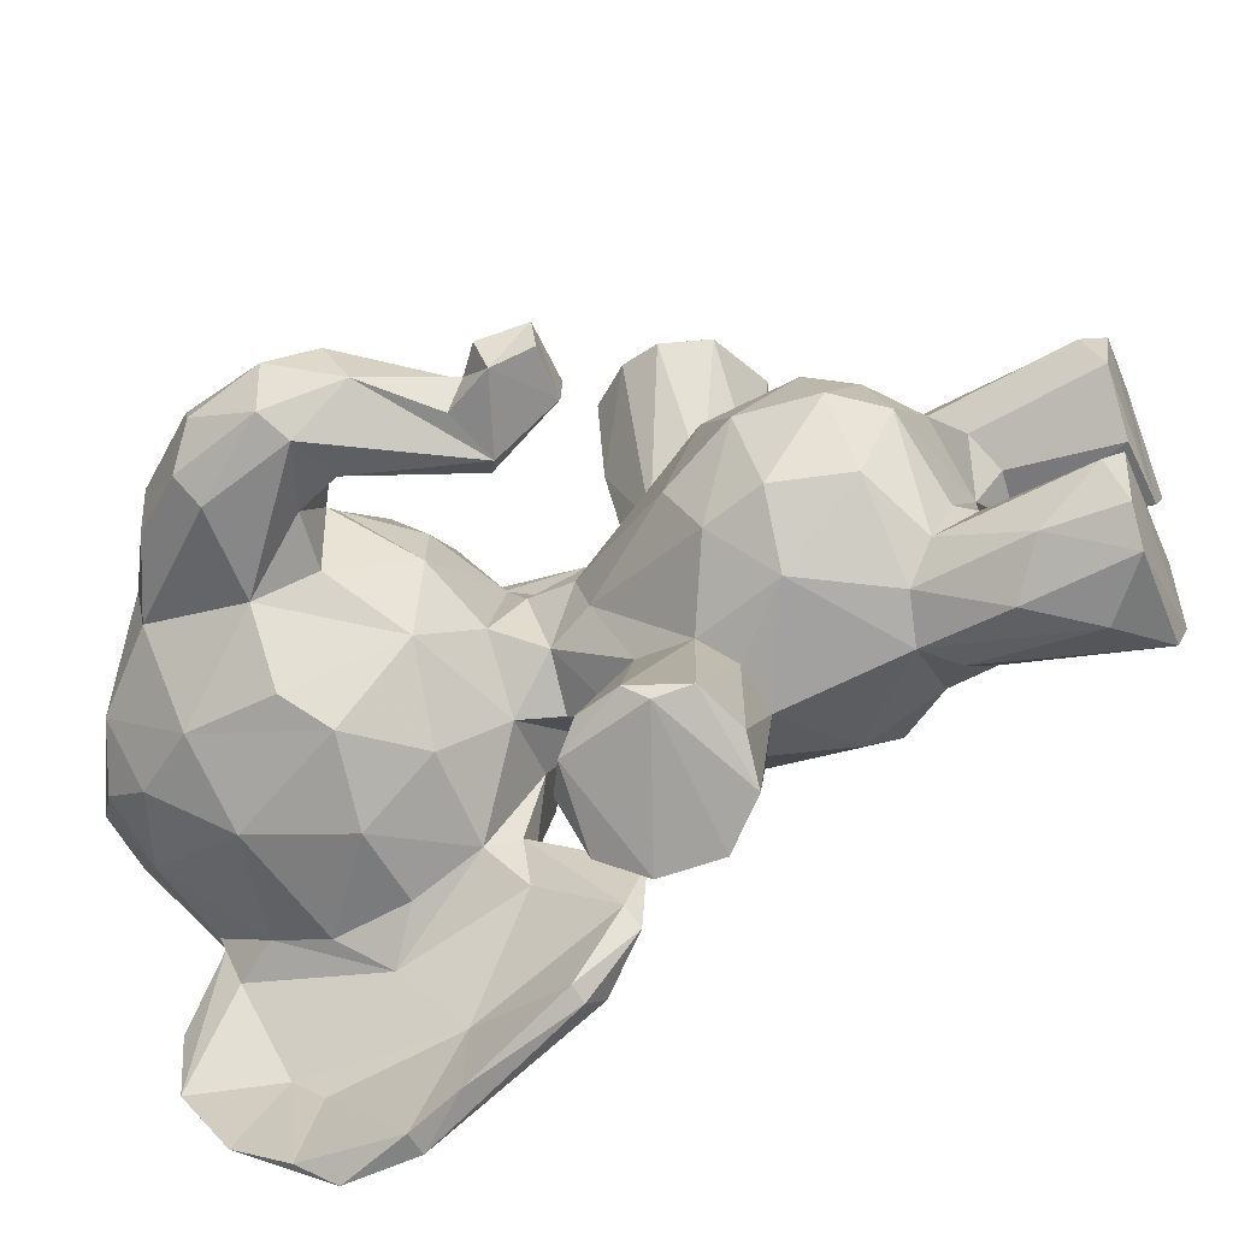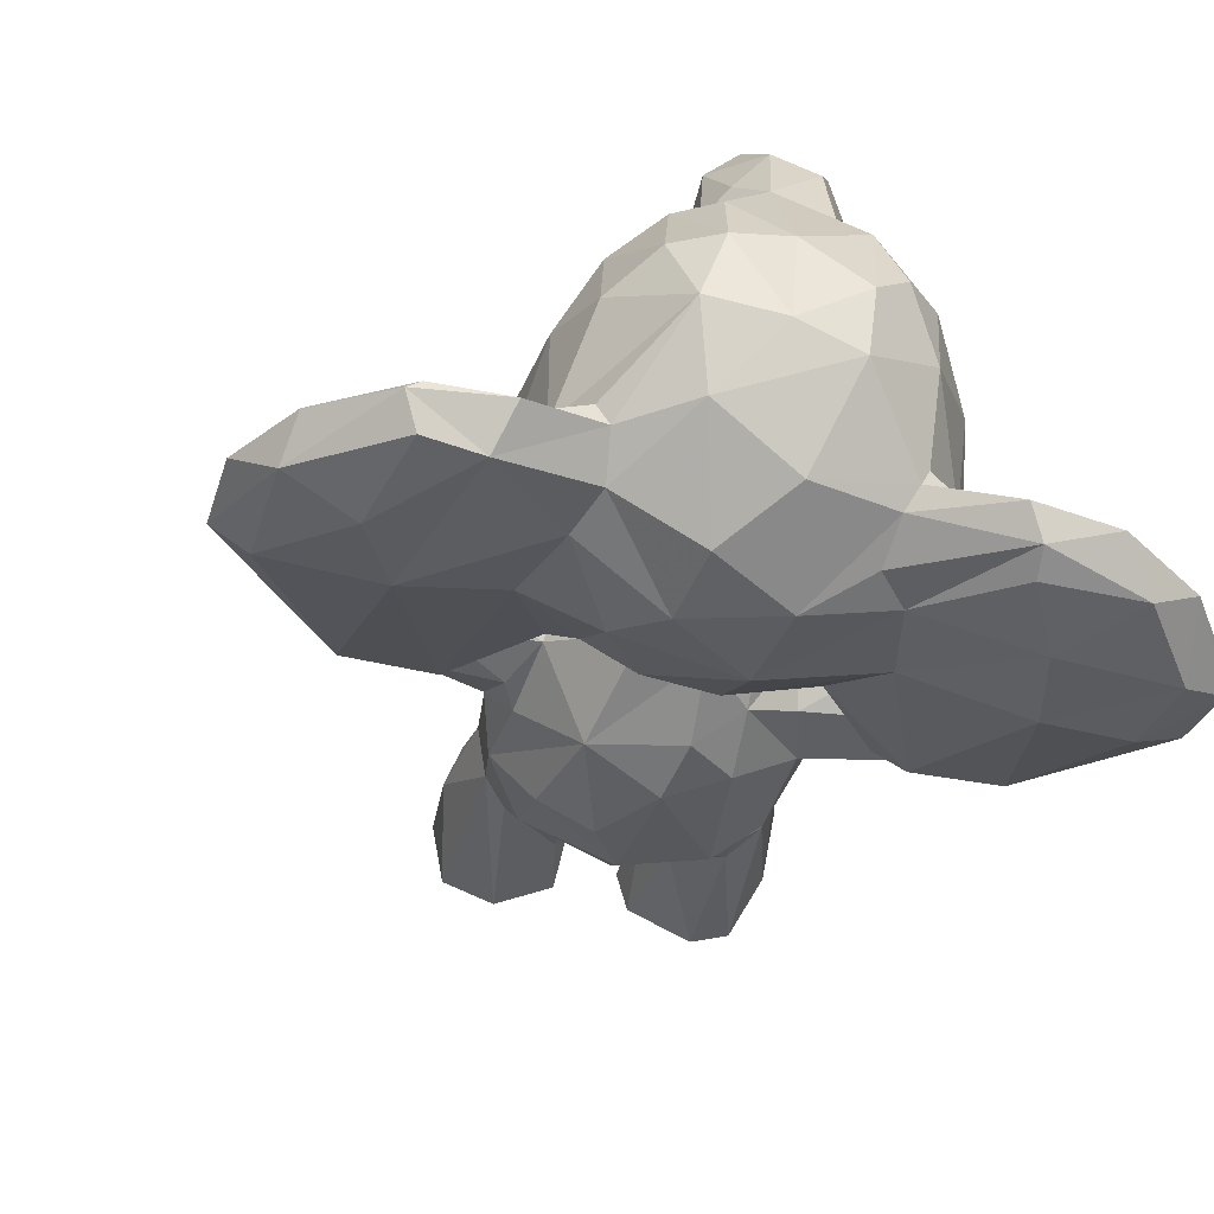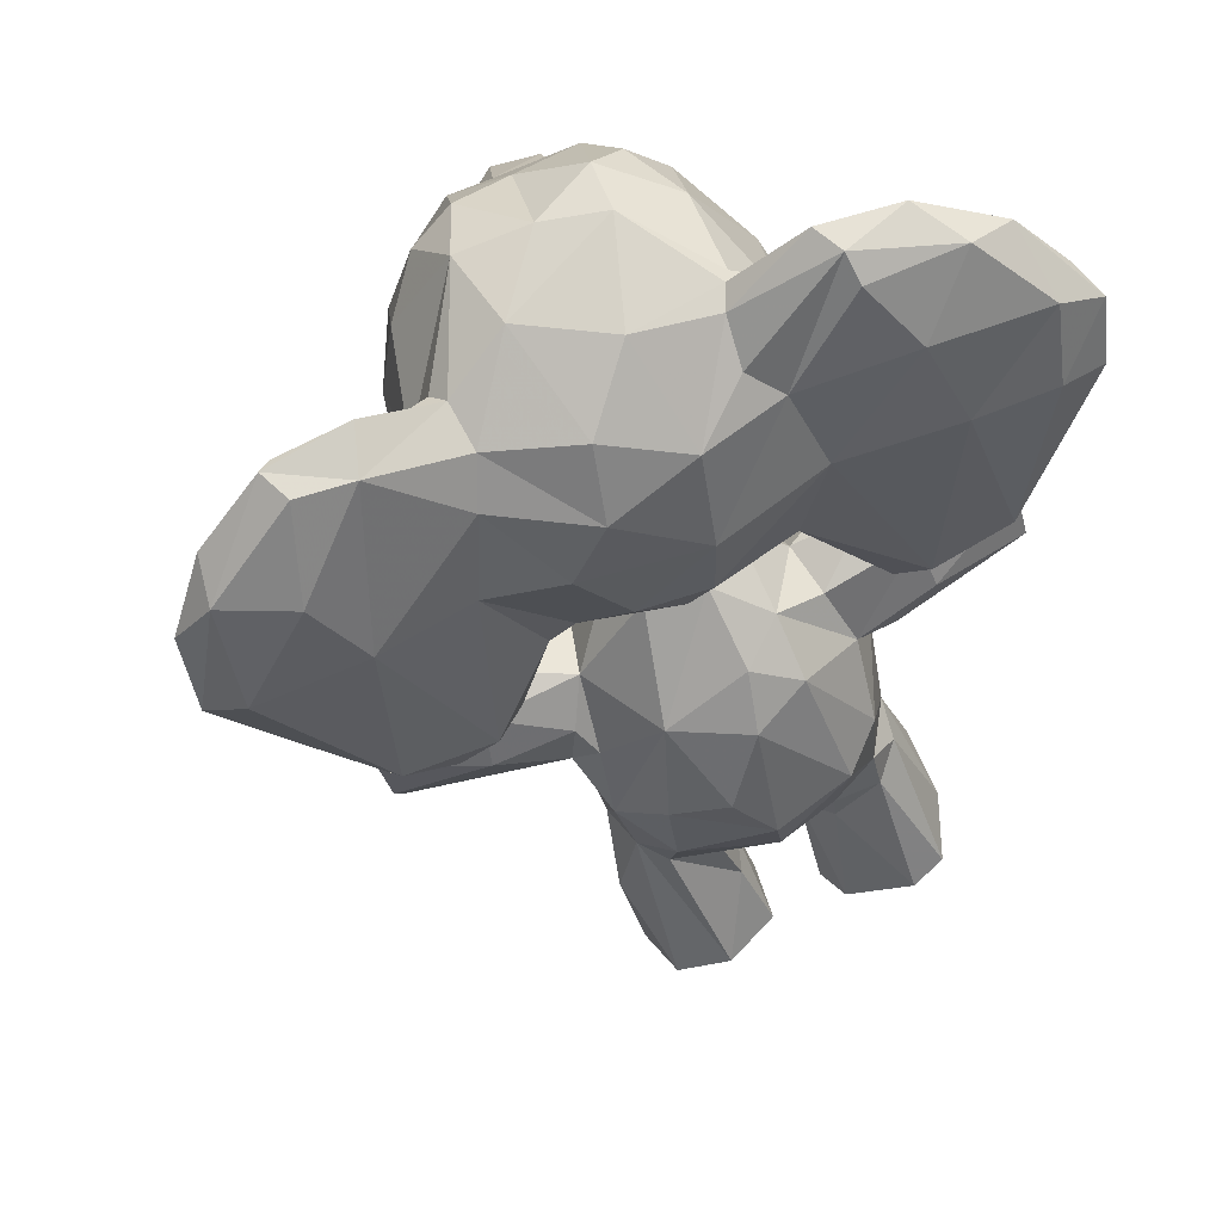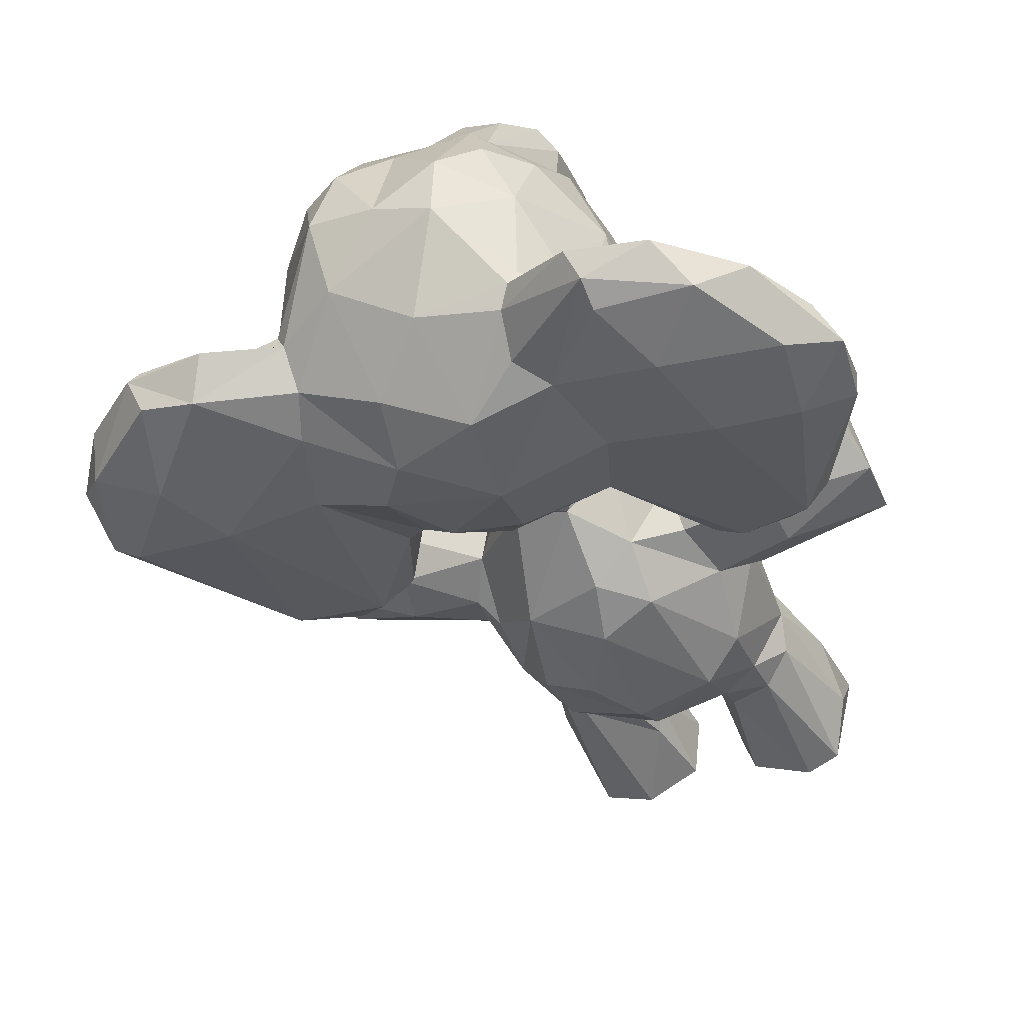
<metadata>
{"format":"obj","ext":"obj","renderer":"f3d","projection":"perspective","resolution":1024,"background":"white","views":[{"elev":29.9,"azim":72.0,"up":"+Y"},{"elev":-54.7,"azim":-32.9,"up":"+Y"},{"elev":21.1,"azim":-11.0,"up":"+Z"},{"elev":27.6,"azim":11.9,"up":"+Z"}]}
</metadata>
<code>
v 0.4604 0.6806 1.229
v 0.424 0.6246 1.361
v 0.539 0.692 1.277
v 0.4745 0.6397 1.408
v 0.4104 0.9656 1.399
v 0.5005 0.9459 1.402
v 0.4086 0.9018 1.46
v 0.4841 0.9034 1.45
v 0.4457 0.9943 1.327
v 0.5233 0.9563 1.324
v 0.512 0.8407 1.189
v 0.3412 0.787 1.519
v 0.3959 0.7924 1.523
v 0.4127 0.624 1.429
v 0.1917 0.7616 1.89
v 0.1881 0.6236 1.923
v 0.1909 0.5215 1.904
v 0.2474 0.561 1.945
v 0.2539 0.436 1.824
v 0.2566 0.5031 1.916
v 0.3397 0.4546 1.622
v 0.3515 0.5096 1.562
v 0.3331 0.5388 1.537
v 0.3167 0.418 1.719
v 0.3916 0.6207 1.564
v 0.3065 0.8123 1.649
v 0.3527 0.7596 1.605
v 0.3752 0.6409 1.513
v 0.3111 0.7592 1.556
v 0.5674 0.7105 1.329
v 0.5747 0.7645 1.417
v 0.5551 0.8068 1.439
v 0.551 0.8838 1.402
v 0.6083 0.8263 1.302
v 0.5952 0.6809 1.532
v 0.7269 0.7374 1.51
v 0.2056 0.8704 1.877
v 0.5916 0.7289 1.428
v 0.7229 0.791 1.483
v 0.3452 0.4593 1.86
v -0.04219 0.4723 1.602
v 0.5226 0.819 1.469
v 0.6888 0.8671 1.166
v 0.674 0.8718 1.521
v 0.6879 0.8375 1.1
v 0.5999 0.7909 1.221
v 0.5575 0.8116 1.178
v 0.6101 0.6225 1.56
v 0.6549 0.831 1.074
v 0.585 0.8556 1.058
v 0.5908 0.8751 1.303
v 0.5234 0.9096 1.237
v 0.5678 0.9084 1.275
v 0.1667 0.607 1.383
v 0.5417 0.9106 1.221
v 0.3357 0.8719 1.087
v 0.6671 0.9707 1.145
v 0.6177 0.9859 1.15
v 0.2406 0.8015 1.627
v 0.5949 0.9764 1.116
v 0.6183 0.8085 1.262
v 0.5495 0.7876 1.205
v 0.6555 0.8809 1.236
v 0.6919 0.9368 1.144
v 0.39 0.7509 1.557
v 0.4768 0.7218 1.518
v 0.4795 0.7815 1.508
v 0.4152 0.6939 1.55
v 0.4471 0.6535 1.475
v 0.4477 0.5749 1.59
v 0.3964 0.4354 1.763
v 0.3552 0.4317 1.787
v 0.342 0.4432 1.837
v 0.3518 0.4772 1.865
v 0.3331 0.5534 1.916
v 0.4112 0.5082 1.829
v 0.4155 0.6298 1.853
v 0.3366 0.6393 1.921
v 0.3612 0.7081 1.884
v 0.398 0.7559 1.807
v 0.4787 0.5714 1.714
v 0.4672 0.6436 1.753
v 0.4706 0.6089 1.645
v 0.4208 0.9205 1.179
v 0.4355 0.7331 1.766
v 0.4492 0.7026 1.681
v 0.5492 0.6071 1.526
v 0.4392 0.5473 1.597
v 0.4475 0.4751 1.685
v 0.4311 0.3932 1.898
v 0.5067 0.3975 1.81
v 0.4453 0.3873 1.869
v 0.6501 0.5569 1.589
v 0.6467 0.4409 1.755
v 0.6982 0.4728 1.764
v 0.5408 0.3928 1.9
v 0.4085 0.4186 1.914
v -0.05921 0.4419 1.72
v 0.5896 0.4298 1.91
v 0.1058 0.4688 1.765
v 0.4627 0.874 1.186
v 0.4922 0.4183 1.933
v 0.6951 0.496 1.777
v 0.06889 0.8203 1.411
v 0.1312 0.4842 1.575
v 0.4538 0.528 1.781
v 0.4061 0.4631 1.858
v 0.5011 0.5157 1.736
v 0.5252 0.4362 1.84
v 0.5177 0.5928 1.616
v 0.4624 0.6048 1.606
v 0.5969 0.5134 1.696
v 0.09444 0.608 1.864
v 0.5675 0.4456 1.819
v 0.6616 0.5896 1.624
v 0.6881 0.5264 1.727
v 0.2573 0.7045 1.345
v 0.558 0.6239 1.522
v 0.3383 0.9857 1.528
v 0.6293 0.6088 1.551
v 0.5812 0.5871 1.536
v 0.2528 0.8546 1.891
v 0.3262 0.8089 1.812
v 0.3111 0.9841 1.793
v 0.3118 0.9006 1.846
v 0.3336 0.963 1.769
v 0.3533 0.9786 1.636
v 0.3672 1.022 1.603
v 0.4541 0.8426 0.9967
v 0.3741 0.9372 1.601
v 0.3144 0.8845 1.762
v 0.3242 0.8282 1.747
v 0.3782 0.9892 1.542
v 0.3709 1.038 1.561
v 0.2573 0.7633 1.897
v 0.2593 0.6746 1.938
v 0.4087 0.695 1.598
v 0.3845 0.784 1.681
v 0.3792 0.9215 1.2
v 0.2861 0.608 1.946
v 0.2532 0.9585 1.843
v 0.2835 0.9201 1.864
v 0.2604 1.005 1.777
v 0.3147 1.006 1.711
v 0.3254 0.9965 1.614
v 0.08459 0.7864 1.255
v 0.3304 0.9213 1.73
v 0.3579 0.9173 1.599
v 0.3357 1.045 1.555
v 0.05269 0.7571 1.373
v 0.4757 0.7252 1.194
v 0.3303 1.031 1.605
v 0.2364 0.4268 1.656
v 0.07146 0.5907 1.363
v -0.02682 0.4283 1.597
v 0.02283 0.4414 1.762
v 0.6824 0.4444 1.834
v 0.6689 0.5728 1.614
v 0.431 0.8037 1.154
v 0.1465 0.6377 1.413
v 0.5295 0.8585 1.175
v 0.5646 0.8902 1.068
v 0.5491 0.7065 1.558
v 0.672 0.7202 1.609
v 0.6344 0.7616 1.629
v 0.6426 0.8016 1.628
v 0.1062 0.7478 1.696
v 0.3556 0.9484 1.086
v 0.6471 0.8644 1.576
v 0.2282 0.833 1.708
v 0.6278 0.8312 1.608
v 0.6699 0.8618 1.558
v 0.3683 0.7312 1.189
v 0.406 0.6516 1.273
v 0.347 0.6772 1.258
v 0.3621 0.9698 1.316
v 0.3024 0.9096 1.312
v 0.3299 0.9201 1.398
v 0.2706 0.6753 1.519
v 0.3717 0.9584 1.261
v 0.4599 0.9766 1.269
v 0.3341 0.6389 1.367
v 0.1368 0.6795 1.894
v 0.1563 0.4691 1.83
v 0.1298 0.5992 1.905
v 0.1629 0.7863 1.823
v 0.2216 0.4168 1.735
v 0.2761 0.5038 1.546
v 0.3145 0.6496 1.498
v 0.304 0.7803 1.49
v 0.2841 0.7378 1.513
v 0.2521 0.8069 1.31
v 0.2788 0.8419 1.276
v 0.064 0.7461 1.304
v 0.3046 0.7421 1.236
v 0.2614 0.7457 1.297
v -0.1353 0.4855 1.559
v 0.0991 0.8085 1.244
v 0.1198 0.8459 1.253
v 0.1761 0.7177 1.309
v 0.2659 0.8315 1.372
v 0.02246 0.4127 1.717
v 0.1281 0.9034 1.313
v 0.2702 0.797 1.424
v 0.3967 0.8541 0.9847
v -0.03435 0.5743 1.416
v 0.463 0.8379 1.105
v 0.3383 0.896 1.204
v -0.03563 0.4158 1.702
v 0.05163 0.471 1.746
v 0.4577 0.9894 1.066
v 0.416 0.9954 1.075
v 0.08106 0.679 1.792
v 0.3742 0.7953 1.15
v 0.03558 0.4617 1.537
v 0.386 0.9775 1.03
v 0.3728 0.9163 0.9991
v 0.3163 0.8445 1.19
v 0.2787 0.7065 1.469
v 0.2624 0.7533 1.44
v 0.2621 0.7039 1.406
v 0.2189 0.6128 1.515
v 0.2316 0.5537 1.52
v 0.2093 0.5709 1.497
v 0.2127 0.4661 1.592
v 0.1267 0.4459 1.724
v 0.09207 0.4915 1.763
v 0.07347 0.5957 1.799
v 0.07822 0.5185 1.711
v 0.06886 0.6356 1.726
v 0.08447 0.6546 1.645
v 0.08876 0.564 1.607
v 0.112 0.7065 1.847
v 0.1076 0.7461 1.761
v 0.1684 0.6311 1.532
v 0.1732 0.6197 1.496
v 0.1559 0.7769 1.643
v 0.1819 0.7473 1.586
v 0.1327 0.6353 1.351
v 0.1272 0.4482 1.668
v 0.08567 0.8687 1.391
v -0.07519 0.4772 1.491
v -0.04737 0.4511 1.728
v 0.08426 0.5491 1.572
v -0.0005848 0.4698 1.634
v 0.06506 0.5462 1.506
v -0.1124 0.4683 1.643
v -0.1239 0.5034 1.541
v 0.03323 0.5511 1.469
v 0.06061 0.6318 1.371
v -0.1074 0.5302 1.473
v -0.001354 0.6012 1.406
v 0.1782 0.6526 1.381
v 0.1947 0.6422 1.404
v 0.1739 0.8047 1.858
v 0.1722 0.8894 1.818
v 0.2051 0.9396 1.836
v 0.2063 0.9713 1.77
v 0.1868 0.8228 1.745
v 0.2936 0.9795 1.609
v 0.2184 0.9653 1.722
v 0.3184 0.9498 1.548
v 0.2384 0.9186 1.711
v 0.3144 1.026 1.563
v 0.2978 0.9199 1.595
v 0.3101 0.6215 1.522
v 0.2635 0.7416 1.561
v 0.2523 1.007 1.72
v 0.2486 0.8493 1.723
v 0.7058 0.7133 1.567
v 0.6215 0.6955 1.477
v -0.1053 0.4427 1.599
v -0.1145 0.5027 1.482
v 0.4597 0.8468 1.145
v 0.507 0.869 1.032
v 0.4539 0.8967 1.159
v 0.5013 0.9329 1.063
v 0.1491 0.7843 1.43
v 0.1488 0.7306 1.409
v 0.544 0.7032 1.421
v 0.1081 0.897 1.363
v 0.1105 0.8955 1.317
v 0.1163 0.6992 1.605
v 0.3402 0.8035 1.168
v 0.5842 0.7656 1.261
v 0.6974 0.8358 1.487
v 0.6381 0.9397 1.213
v 0.5032 0.6852 1.48
v 0.6494 0.4502 1.866
v 0.166 0.7033 1.365
v 0.5668 0.9467 1.103
v 0.5497 0.7621 1.579
v 0.1193 0.5319 1.876
v 0.2831 0.7081 1.318
v 0.5623 0.4362 1.73
v 0.6281 0.4097 1.839
f 140 136 18
f 13 67 42
f 221 189 219
f 230 231 232
f 162 161 291
f 103 114 289
f 177 180 208
f 248 252 251
f 18 20 75
f 86 85 82
f 108 112 110
f 60 162 291
f 60 57 49
f 132 26 269
f 289 114 109
f 174 175 1
f 241 146 150
f 123 135 79
f 115 48 112
f 193 177 218
f 55 60 291
f 146 282 198
f 25 23 266
f 179 191 219
f 67 169 42
f 283 232 231
f 140 75 78
f 229 230 232
f 220 190 204
f 104 278 241
f 281 241 204
f 93 158 95
f 108 107 109
f 46 49 45
f 267 179 235
f 172 166 270
f 15 37 255
f 264 152 149
f 241 278 204
f 47 161 50
f 168 139 212
f 63 34 43
f 40 19 73
f 45 61 46
f 15 16 136
f 200 146 196
f 252 249 160
f 250 252 160
f 217 56 168
f 277 275 211
f 88 87 121
f 144 260 268
f 212 84 211
f 263 269 259
f 178 12 7
f 43 64 63
f 97 73 90
f 171 292 165
f 120 115 158
f 36 38 39
f 199 196 198
f 28 266 189
f 36 270 271
f 104 150 278
f 290 279 150
f 251 252 206
f 263 265 148
f 276 274 277
f 121 89 88
f 155 209 272
f 121 295 89
f 46 285 62
f 49 50 60
f 295 121 93
f 3 30 4
f 5 6 9
f 8 33 6
f 49 47 50
f 192 199 203
f 136 135 15
f 17 20 18
f 187 24 19
f 74 75 20
f 158 116 95
f 26 138 27
f 29 27 65
f 34 30 285
f 31 34 33
f 28 69 68
f 280 35 288
f 147 131 263
f 286 39 31
f 128 149 152
f 28 25 266
f 251 206 273
f 163 288 35
f 48 115 120
f 52 53 55
f 55 53 58
f 57 287 64
f 57 58 287
f 66 163 292
f 58 57 60
f 62 285 3
f 287 51 63
f 64 43 45
f 52 181 53
f 10 53 181
f 68 66 65
f 70 25 111
f 73 24 72
f 21 22 89
f 106 77 76
f 76 77 75
f 77 79 78
f 106 81 82
f 205 129 284
f 85 86 138
f 205 284 56
f 105 224 223
f 90 72 71
f 92 71 91
f 295 94 296
f 90 92 96
f 102 109 107
f 102 40 97
f 102 97 90
f 224 105 54
f 214 129 207
f 99 102 96
f 102 90 96
f 76 74 107
f 40 107 74
f 76 107 108
f 81 106 108
f 102 107 40
f 83 81 108
f 27 137 65
f 118 111 48
f 239 253 254
f 112 114 103
f 213 167 230
f 87 118 121
f 121 118 120
f 135 142 122
f 125 124 142
f 126 124 125
f 84 276 211
f 220 204 278
f 202 155 215
f 144 124 126
f 127 130 128
f 125 123 126
f 126 131 147
f 130 133 128
f 133 130 148
f 39 286 44
f 83 111 25
f 86 137 138
f 74 76 75
f 7 12 13
f 294 182 221
f 124 143 141
f 152 145 128
f 124 141 142
f 106 82 77
f 218 208 168
f 132 269 131
f 262 133 148
f 33 34 51
f 95 94 93
f 110 112 48
f 18 75 140
f 271 38 36
f 158 115 116
f 38 280 31
f 103 95 116
f 99 296 157
f 65 137 68
f 28 68 137
f 28 137 25
f 11 161 47
f 55 161 11
f 57 64 49
f 278 150 279
f 185 17 16
f 35 270 164
f 165 35 164
f 67 292 171
f 223 188 225
f 171 165 166
f 227 210 100
f 24 71 72
f 262 264 119
f 173 214 151
f 175 173 1
f 173 175 195
f 177 193 201
f 177 176 180
f 12 178 190
f 181 180 9
f 139 181 101
f 182 28 189
f 20 184 19
f 17 293 184
f 23 25 88
f 26 59 170
f 266 179 189
f 46 61 285
f 193 195 192
f 218 195 193
f 294 117 196
f 117 290 200
f 194 146 200
f 218 177 208
f 196 199 192
f 31 280 30
f 282 203 199
f 205 217 129
f 207 159 214
f 207 129 275
f 138 137 27
f 155 272 242
f 139 101 84
f 212 139 84
f 133 119 149
f 168 212 216
f 216 212 211
f 222 235 179
f 159 151 214
f 56 284 218
f 285 61 34
f 56 217 205
f 181 139 180
f 191 190 220
f 189 221 182
f 23 188 223
f 226 184 100
f 222 223 224
f 229 293 228
f 113 233 213
f 213 233 234
f 213 234 167
f 237 59 238
f 54 154 239
f 215 242 154
f 89 91 71
f 100 210 156
f 210 243 156
f 98 156 243
f 156 98 202
f 100 202 226
f 244 229 232
f 52 101 181
f 160 236 254
f 245 243 210
f 41 247 243
f 241 282 146
f 53 287 58
f 252 248 249
f 222 236 235
f 222 224 254
f 54 254 224
f 54 239 254
f 239 250 253
f 96 91 296
f 255 256 186
f 256 257 258
f 186 256 259
f 268 261 258
f 268 260 261
f 260 262 261
f 260 264 262
f 10 33 51
f 263 261 265
f 264 145 152
f 237 259 170
f 266 222 179
f 267 235 238
f 113 293 185
f 141 257 37
f 260 144 145
f 134 149 128
f 260 145 264
f 26 170 269
f 133 262 119
f 168 56 218
f 243 245 41
f 122 15 135
f 217 216 275
f 236 222 254
f 91 89 295
f 267 191 179
f 179 219 189
f 191 267 29
f 274 101 159
f 101 274 276
f 290 194 200
f 211 276 277
f 279 220 278
f 275 274 207
f 150 194 290
f 138 123 80
f 203 281 201
f 226 187 184
f 193 192 201
f 169 67 171
f 213 230 228
f 175 182 195
f 21 153 225
f 161 162 50
f 11 101 52
f 105 240 215
f 109 102 99
f 137 83 25
f 131 269 263
f 245 246 249
f 10 9 6
f 266 223 222
f 256 37 257
f 22 88 89
f 99 96 296
f 24 153 21
f 66 292 67
f 216 211 275
f 109 99 289
f 282 241 281
f 172 169 166
f 258 257 143
f 249 246 160
f 1 151 3
f 185 183 233
f 83 110 111
f 55 11 52
f 143 124 144
f 17 184 20
f 283 237 238
f 113 228 293
f 275 277 274
f 37 15 122
f 245 210 246
f 148 147 263
f 6 5 8
f 246 210 244
f 23 223 266
f 136 16 18
f 143 268 258
f 53 51 287
f 178 177 201
f 226 240 153
f 5 176 178
f 182 2 14
f 79 85 80
f 122 142 37
f 86 82 83
f 112 103 116
f 217 275 129
f 236 244 235
f 130 147 148
f 167 234 259
f 147 130 126
f 182 174 2
f 31 39 38
f 4 14 2
f 110 83 108
f 132 138 26
f 71 24 21
f 144 126 130
f 283 238 235
f 106 76 108
f 40 73 97
f 93 94 295
f 43 61 45
f 81 83 82
f 250 206 252
f 112 116 115
f 247 197 272
f 282 281 203
f 154 206 250
f 284 129 214
f 240 202 215
f 256 255 37
f 69 66 68
f 41 245 249
f 7 5 178
f 36 172 270
f 272 98 247
f 14 28 182
f 16 15 183
f 118 87 70
f 225 105 223
f 112 108 109
f 36 39 172
f 44 42 169
f 174 182 175
f 35 271 270
f 197 273 272
f 284 173 195
f 91 295 296
f 135 136 79
f 288 69 280
f 236 160 246
f 92 91 96
f 80 85 138
f 59 237 170
f 185 233 113
f 166 165 164
f 209 155 202
f 176 9 180
f 100 293 227
f 40 74 20
f 60 55 58
f 174 1 2
f 188 22 21
f 157 103 289
f 240 225 153
f 75 77 78
f 21 225 188
f 282 199 198
f 98 243 247
f 187 153 24
f 239 154 250
f 3 4 2
f 217 168 216
f 195 218 284
f 169 171 166
f 210 229 244
f 39 44 172
f 121 120 93
f 73 19 24
f 265 261 262
f 244 232 235
f 183 185 16
f 244 236 246
f 151 159 62
f 294 196 195
f 273 197 251
f 101 276 84
f 21 89 71
f 66 67 65
f 42 32 33
f 288 66 69
f 178 176 177
f 7 8 5
f 125 135 123
f 103 157 95
f 23 22 188
f 85 79 77
f 15 186 233
f 182 294 195
f 157 94 95
f 40 20 19
f 160 254 253
f 42 8 13
f 49 64 45
f 221 220 279
f 149 119 264
f 229 228 230
f 15 255 186
f 210 227 229
f 109 114 112
f 283 167 237
f 287 63 64
f 7 13 8
f 180 139 208
f 12 190 29
f 12 65 13
f 125 142 135
f 221 279 290
f 208 139 168
f 273 242 272
f 88 25 70
f 270 166 164
f 204 201 281
f 130 127 144
f 280 271 35
f 146 198 196
f 185 293 17
f 118 70 111
f 196 192 195
f 14 4 69
f 274 159 207
f 104 241 150
f 191 220 219
f 286 32 44
f 292 163 165
f 127 145 144
f 288 163 66
f 192 203 201
f 78 79 136
f 54 215 154
f 31 33 32
f 53 10 51
f 134 128 133
f 33 10 6
f 3 2 1
f 253 250 160
f 256 261 259
f 151 1 173
f 79 80 123
f 123 131 126
f 117 200 196
f 271 280 38
f 88 70 87
f 157 296 94
f 233 186 234
f 204 190 178
f 59 267 238
f 59 26 267
f 197 248 251
f 131 123 132
f 272 209 98
f 37 142 141
f 120 118 48
f 240 226 202
f 61 43 34
f 31 30 34
f 98 209 202
f 153 187 226
f 259 269 170
f 90 73 72
f 258 261 256
f 237 167 259
f 28 14 69
f 248 197 247
f 202 100 156
f 22 23 88
f 117 221 290
f 178 201 204
f 155 242 215
f 151 62 3
f 29 190 191
f 284 214 173
f 221 219 220
f 44 169 172
f 48 111 110
f 273 206 154
f 136 140 78
f 63 51 34
f 105 225 240
f 148 265 262
f 165 163 35
f 16 17 18
f 13 65 67
f 280 69 4
f 30 280 4
f 181 9 10
f 60 50 162
f 41 248 247
f 11 62 159
f 9 176 5
f 249 248 41
f 44 32 42
f 186 259 234
f 183 15 233
f 32 286 31
f 85 77 82
f 289 99 157
f 143 144 268
f 128 145 127
f 261 263 259
f 221 117 294
f 283 235 232
f 27 29 267
f 105 215 54
f 19 184 187
f 12 29 65
f 230 167 231
f 150 146 194
f 184 293 100
f 62 11 47
f 47 49 46
f 273 154 242
f 86 83 137
f 159 101 11
f 133 149 134
f 257 141 143
f 33 8 42
f 231 167 283
f 47 46 62
f 120 158 93
f 92 90 71
f 113 213 228
f 267 26 27
f 138 132 123
f 30 3 285
f 291 161 55
f 293 229 227

</code>
